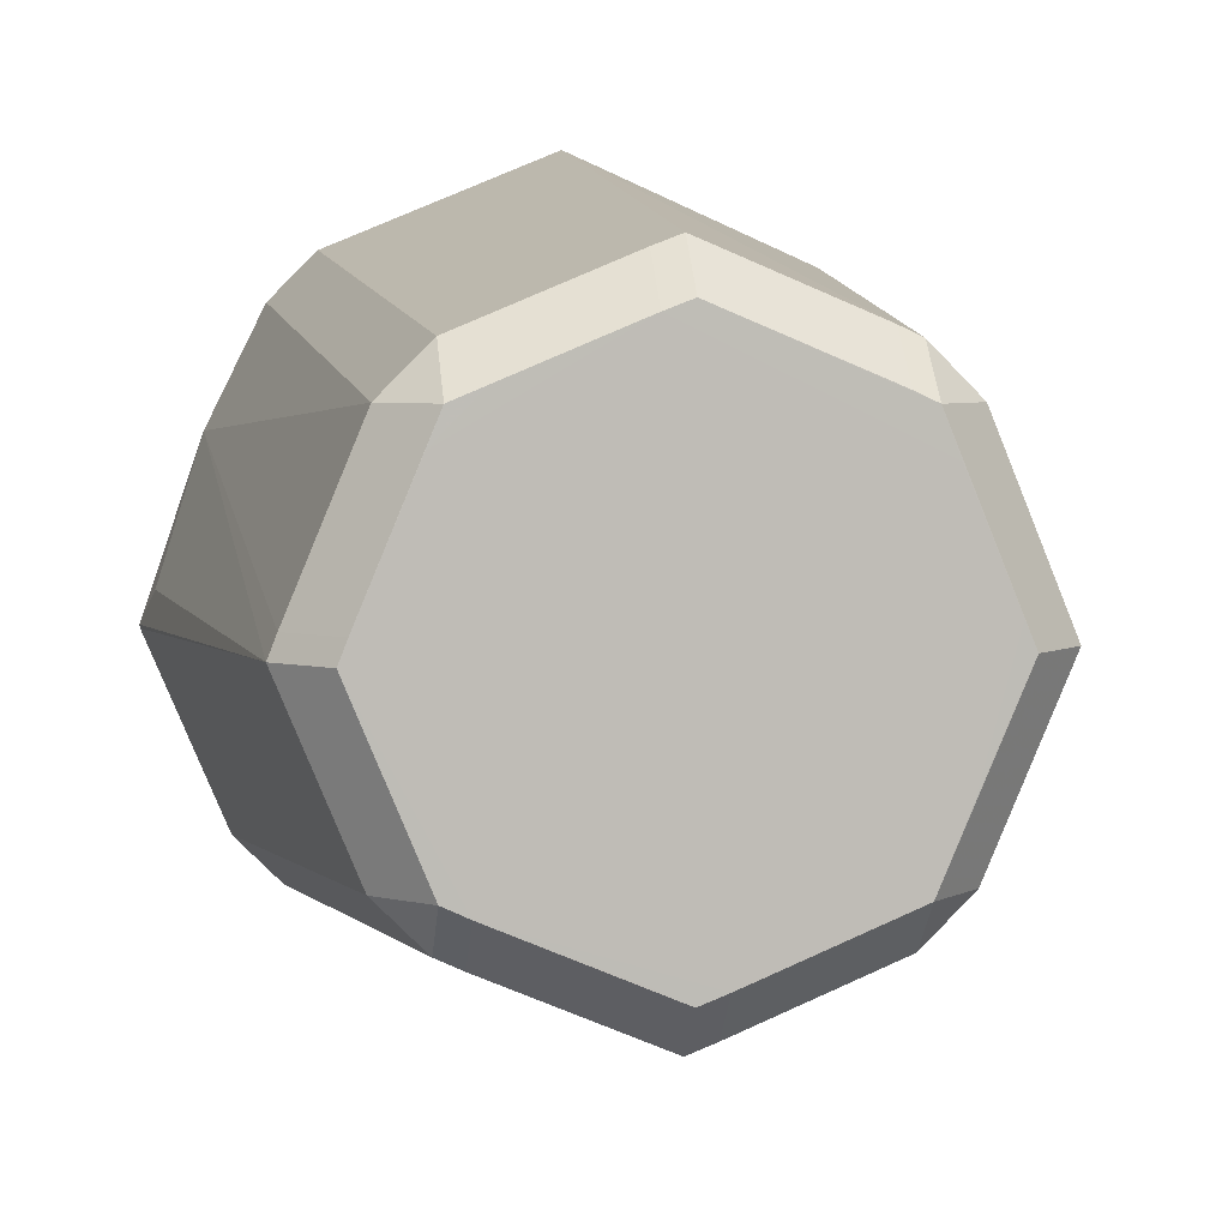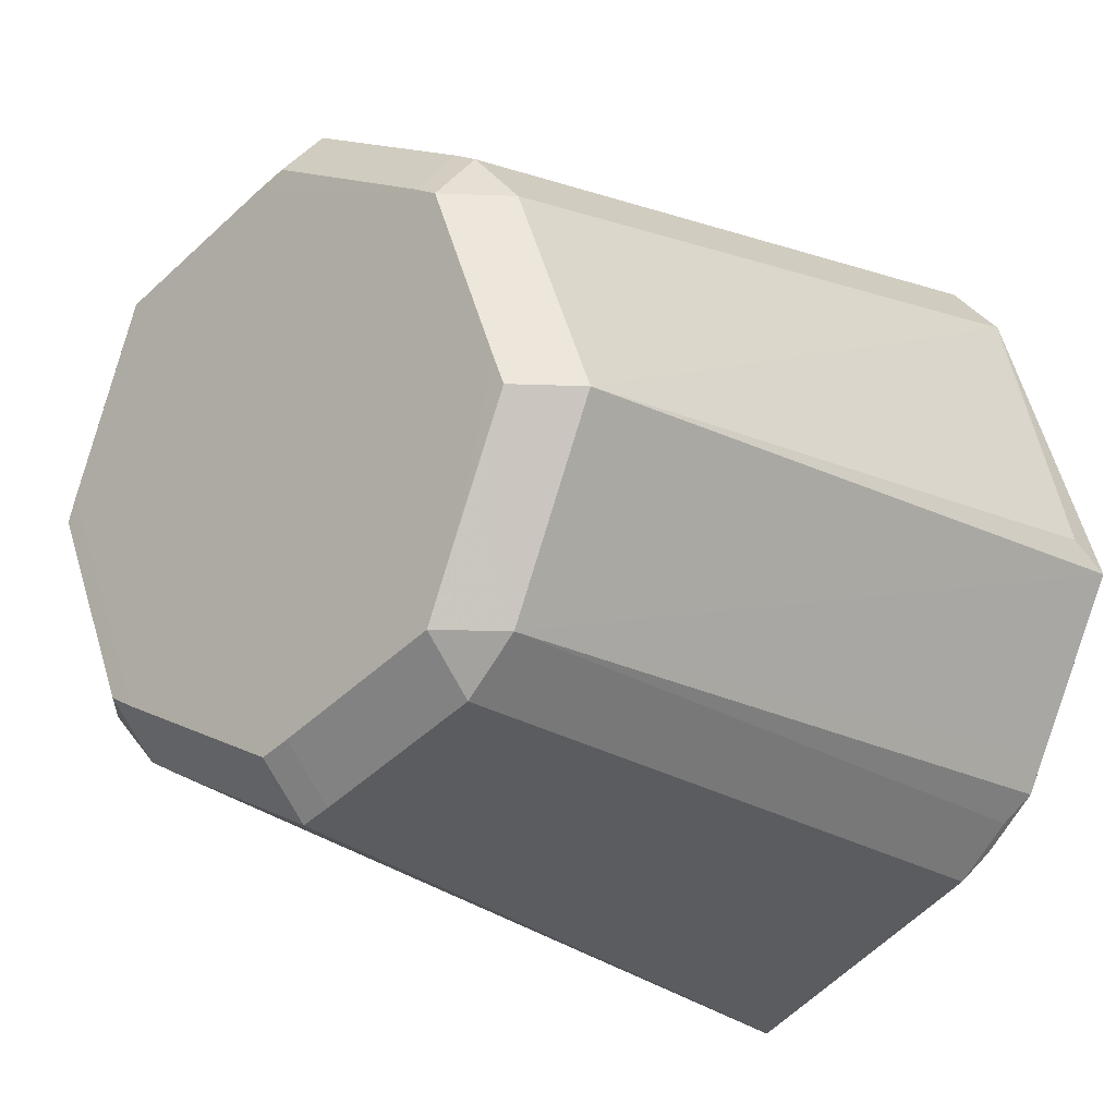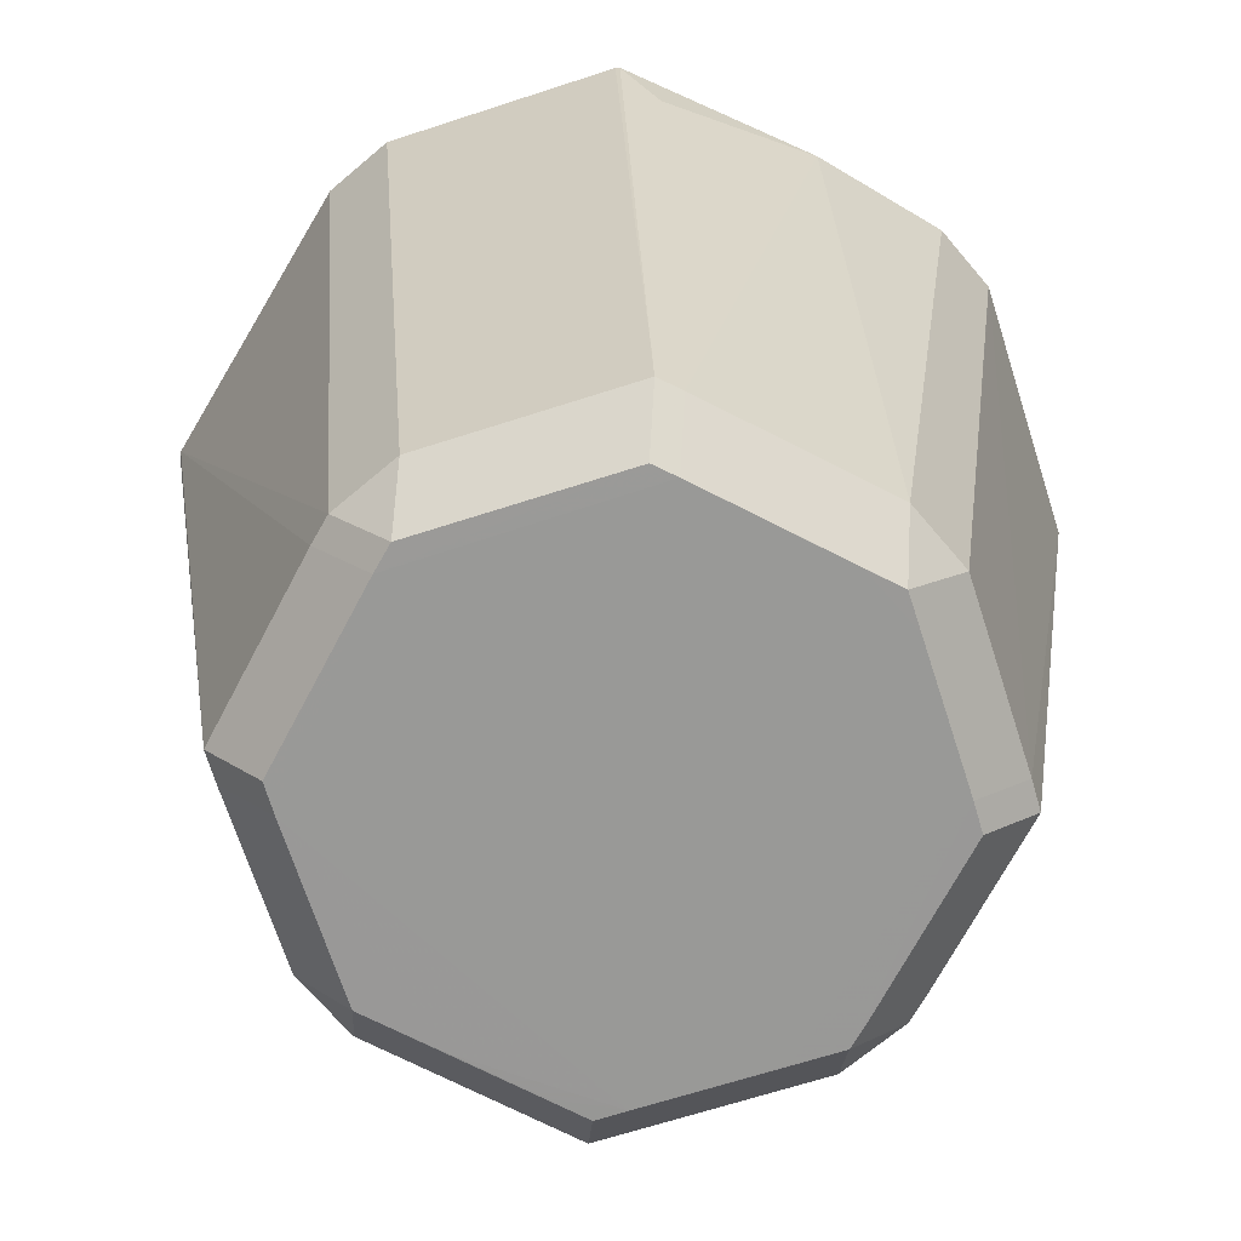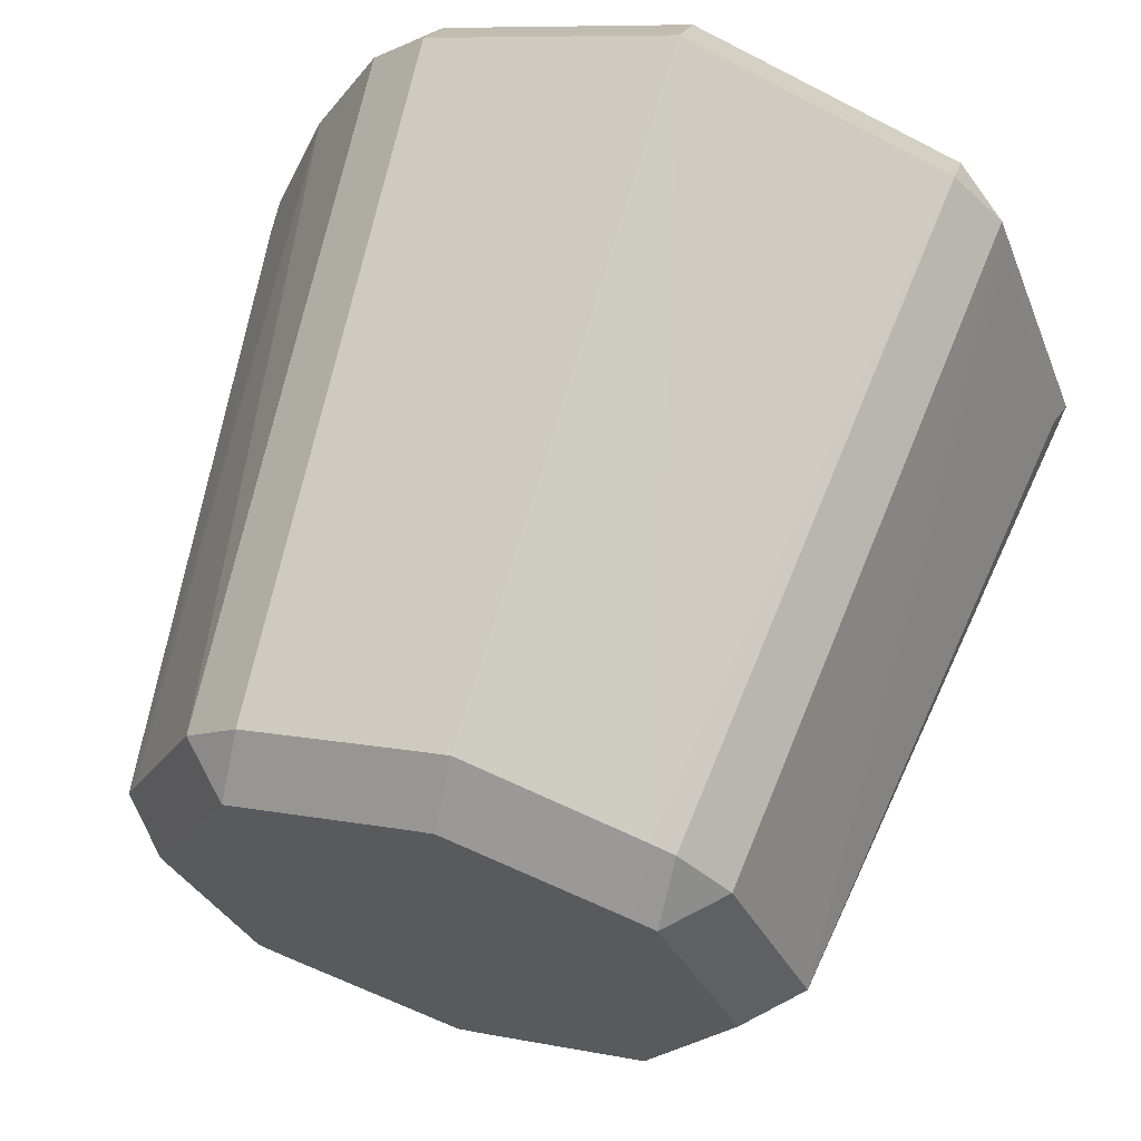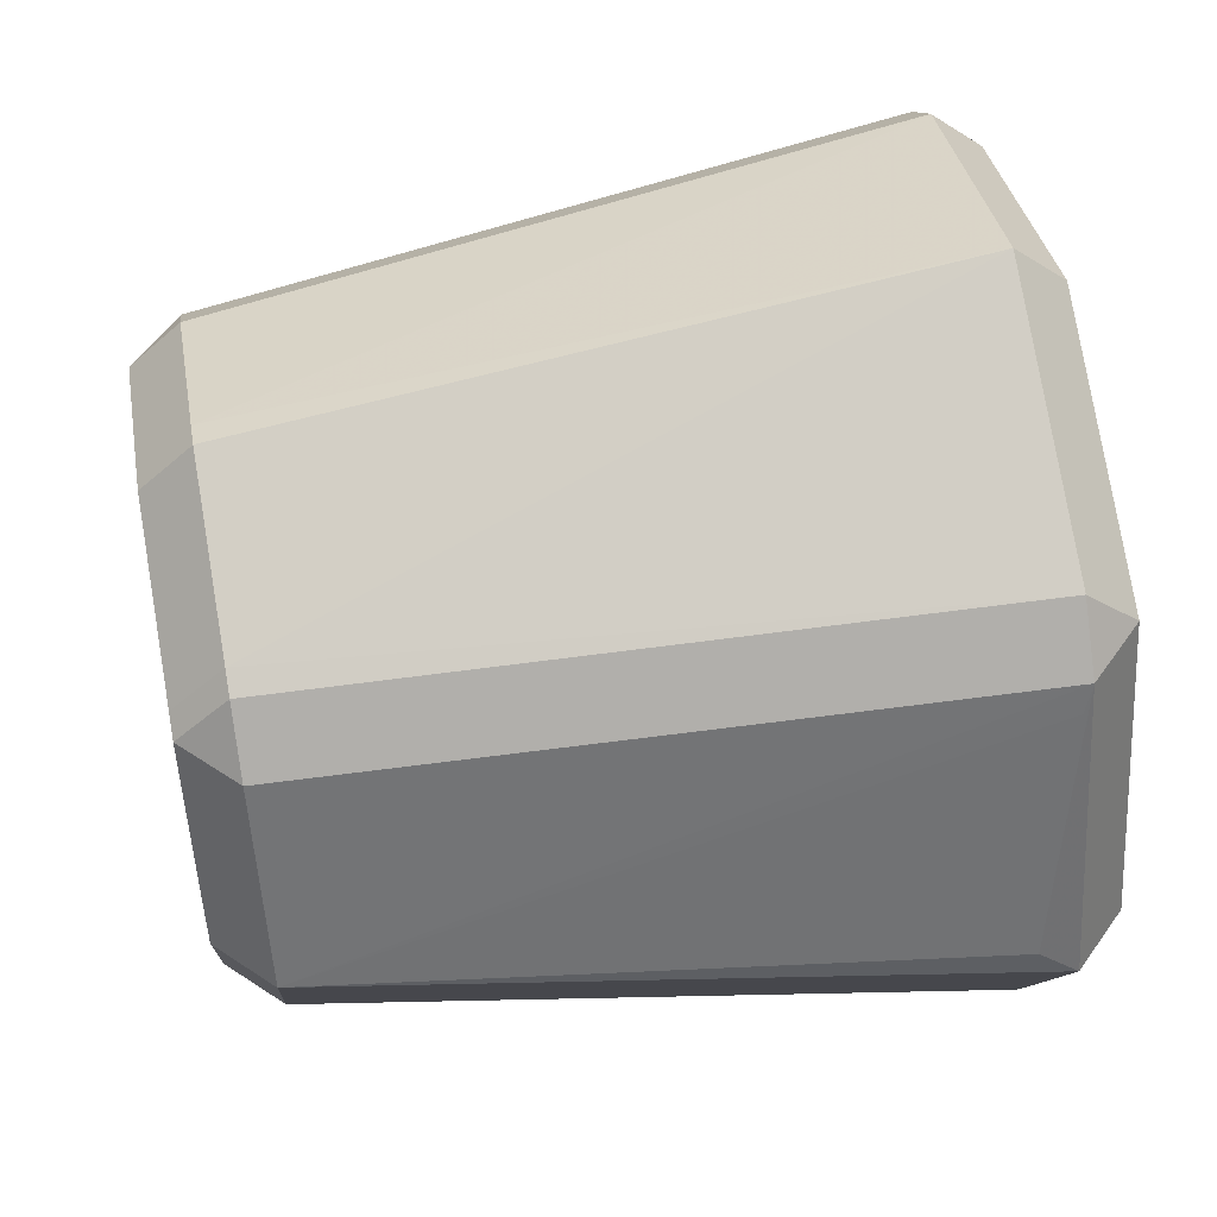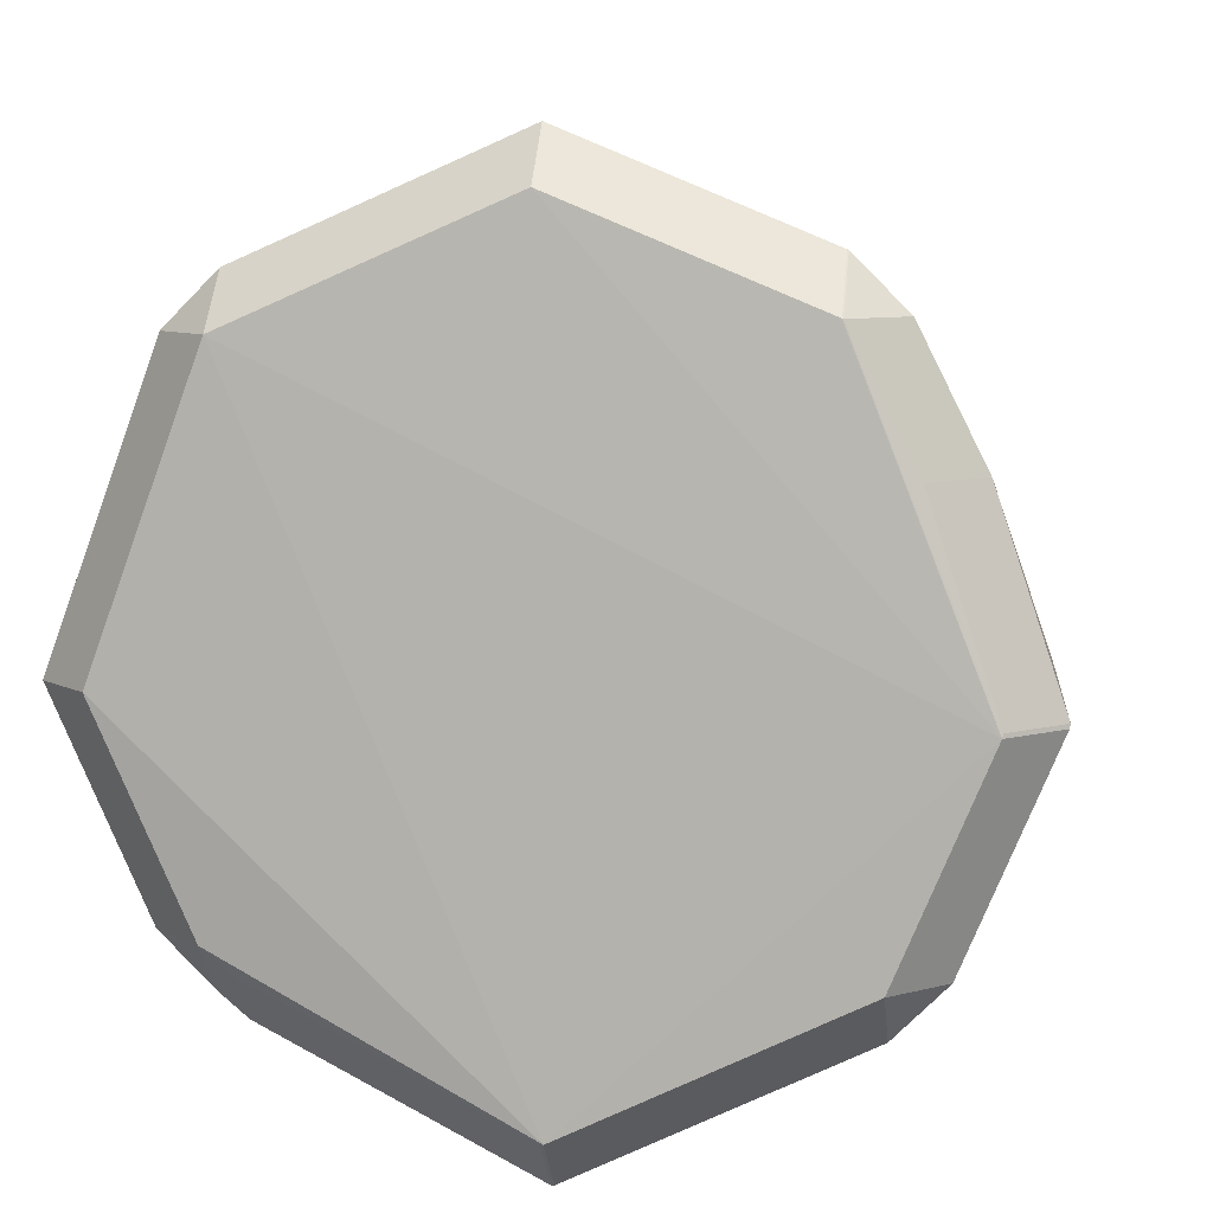
<metadata>
{"format":"obj","ext":"obj","renderer":"f3d","projection":"perspective","resolution":1024,"background":"white","views":[{"elev":5.3,"azim":170.9,"up":"+Y"},{"elev":-17.5,"azim":-139.4,"up":"+Y"},{"elev":-68.8,"azim":85.3,"up":"+Z"},{"elev":64.3,"azim":-163.1,"up":"+Y"},{"elev":56.2,"azim":-100.2,"up":"+Y"},{"elev":8.2,"azim":8.8,"up":"+Y"}]}
</metadata>
<code>
v 0.04578 -0.0005079 -0.04005
v 0.03865 -0.0005079 -0.04718
v 0.003687 0.04439 -0.04007
v 0.003687 0.03726 -0.04719
v 0.05659 0.0002889 0.04628
v -0.05868 -0.003611 0.05376
v -0.05155 -0.003611 0.06089
v 0.03505 -0.02638 -0.04004
v 0.02792 -0.03351 -0.04004
v 0.02792 -0.02638 -0.04717
v -0.02408 0.03592 -0.04006
v -0.02408 0.02879 -0.04719
v -0.04576 -0.0002101 -0.04004
v -0.03863 -0.0002101 -0.04717
v -0.05867 -0.00364 0.05377
v -0.05154 -0.00364 0.0609
v 0.02911 0.02251 -0.04719
v -0.04373 0.0368 0.05421
v -0.0366 0.04393 0.05421
v -0.0366 0.0368 0.06134
v -0.04513 0.03294 0.05305
v 0.00134 -0.06058 0.05519
v 0.00134 -0.05345 0.06232
v -0.04243 -0.03644 0.05154
v -0.0353 -0.04357 0.05154
v -0.0353 -0.03644 0.05866
v 0.02422 -0.03523 -0.04007
v 0.02422 -0.0281 -0.0472
v -0.04607 -0.03274 0.05275
v -0.03894 -0.03987 0.05275
v -0.03894 -0.03274 0.05988
v -0.03412 -0.02759 -0.04005
v -0.027 -0.03472 -0.04005
v -0.027 -0.02759 -0.04718
v -0.0002509 -0.04568 -0.04006
v -0.0002509 -0.03855 -0.04718
v -0.03699 0.00367 -0.0472
v 0.04638 -0.03491 0.05498
v 0.03925 -0.04204 0.05498
v 0.03925 -0.03491 0.06211
v 0.04093 0.03899 0.05349
v 0.0338 0.04612 0.05349
v 0.0338 0.03899 0.06062
v 0.04966 0.02148 0.05265
v 0.04254 0.02148 0.05977
v -0.02895 -0.02293 -0.04719
v -0.004278 -0.04413 -0.04007
v -0.004278 -0.037 -0.0472
v 0.0008713 -0.06063 0.05498
v 0.0008713 -0.0535 0.0621
v -0.04849 -0.02722 0.05289
v 0.02223 0.03664 -0.04006
v 0.02223 0.02951 -0.04719
v 0.03418 0.02751 -0.04005
v 0.02705 0.03464 -0.04005
v 0.02705 0.02751 -0.04718
v -0.0314 -0.0169 -0.04719
v -0.03616 -0.005472 -0.04718
v 0.03362 0.0462 0.05351
v 0.03362 0.03908 0.06064
v 0.05872 -0.0052 0.05483
v 0.05159 -0.0052 0.06196
v 0.005401 -0.03585 -0.04719
v -0.0002635 0.0459 -0.04006
v -0.0002635 0.03877 -0.04718
v -0.0297 0.02104 -0.0472
v 0.05862 -0.005774 0.05503
v 0.05149 -0.005774 0.06216
v 0.04449 0.002774 -0.04007
v 0.03736 0.002774 -0.0472
v 1.183e-05 0.06005 0.05358
v 1.183e-05 0.05292 0.06071
v -0.0575 0.0003013 0.04868
v -0.03443 0.02729 -0.04006
v -0.0273 0.03442 -0.04006
v -0.0273 0.02729 -0.04719
f 54 41 44
f 19 18 20
f 16 23 20
f 5 44 61
f 20 23 68
f 23 40 68
f 54 56 55
f 6 18 73
f 73 13 6
f 74 13 18
f 7 16 20
f 33 49 25
f 20 68 72
f 72 68 60
f 3 55 52
f 71 3 64
f 18 13 21
f 21 73 18
f 13 73 21
f 76 74 75
f 9 39 22
f 40 39 38
f 1 5 61
f 44 5 1
f 60 68 43
f 41 42 43
f 59 3 71
f 59 42 55
f 59 55 3
f 56 70 17
f 37 76 66
f 66 76 4
f 4 17 66
f 66 70 37
f 66 17 70
f 32 29 51
f 24 29 32
f 23 16 31
f 31 50 23
f 67 1 61
f 33 32 34
f 9 10 8
f 8 67 38
f 1 67 8
f 54 44 69
f 44 1 69
f 45 43 62
f 62 43 68
f 56 17 53
f 53 17 4
f 71 64 11
f 75 19 11
f 11 19 71
f 76 12 65
f 4 76 65
f 32 51 15
f 6 13 15
f 13 32 15
f 15 51 29
f 30 31 29
f 50 31 26
f 9 22 27
f 37 70 28
f 28 48 37
f 10 28 2
f 2 28 70
f 14 76 37
f 37 48 57
f 35 27 22
f 35 22 49
f 48 28 63
f 34 14 46
f 14 57 46
f 46 48 34
f 46 57 48
f 58 14 37
f 37 57 58
f 58 57 14
f 47 49 33
f 47 35 49
f 48 63 36
f 36 63 28
f 74 19 75
f 18 19 74
f 20 18 7
f 7 18 6
f 72 19 20
f 71 19 72
f 54 55 42
f 42 41 54
f 22 50 49
f 23 50 22
f 22 40 23
f 22 39 40
f 43 45 44
f 43 44 41
f 71 72 59
f 59 72 60
f 60 43 59
f 59 43 42
f 33 25 24
f 24 32 33
f 40 38 67
f 67 68 40
f 8 38 39
f 8 39 9
f 69 70 56
f 69 56 54
f 68 67 62
f 62 67 61
f 44 45 62
f 61 44 62
f 53 52 55
f 53 55 56
f 3 52 53
f 53 4 3
f 11 12 76
f 11 76 75
f 12 11 65
f 65 11 64
f 3 4 65
f 65 64 3
f 15 7 6
f 16 7 15
f 15 31 16
f 29 31 15
f 30 24 25
f 29 24 30
f 49 50 26
f 26 25 49
f 26 30 25
f 31 30 26
f 9 27 28
f 28 10 9
f 70 69 2
f 2 69 1
f 1 8 2
f 2 8 10
f 14 34 32
f 14 32 13
f 13 74 14
f 74 76 14
f 34 48 47
f 33 34 47
f 36 47 48
f 35 47 36
f 36 28 27
f 27 35 36

</code>
